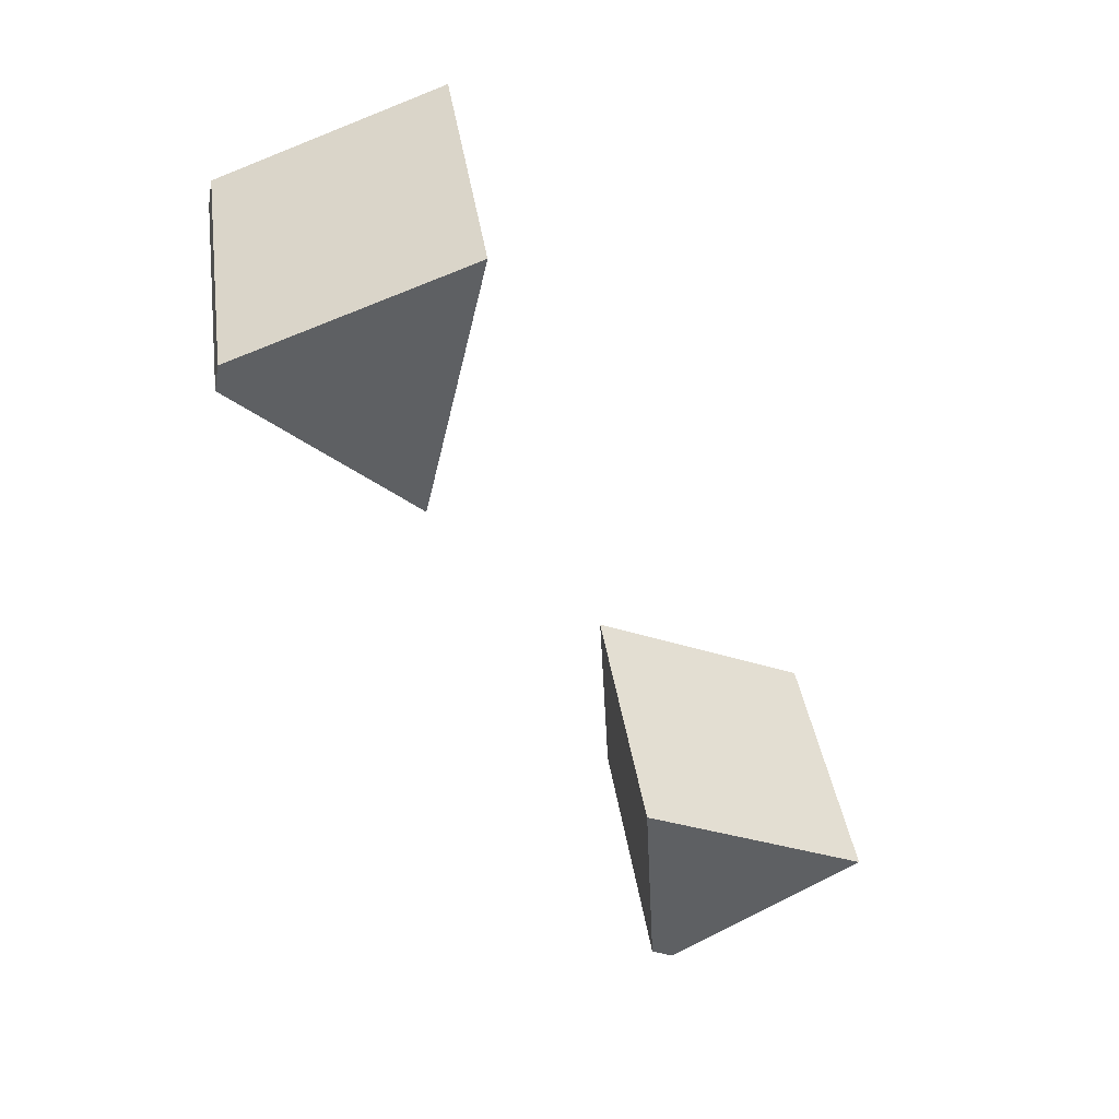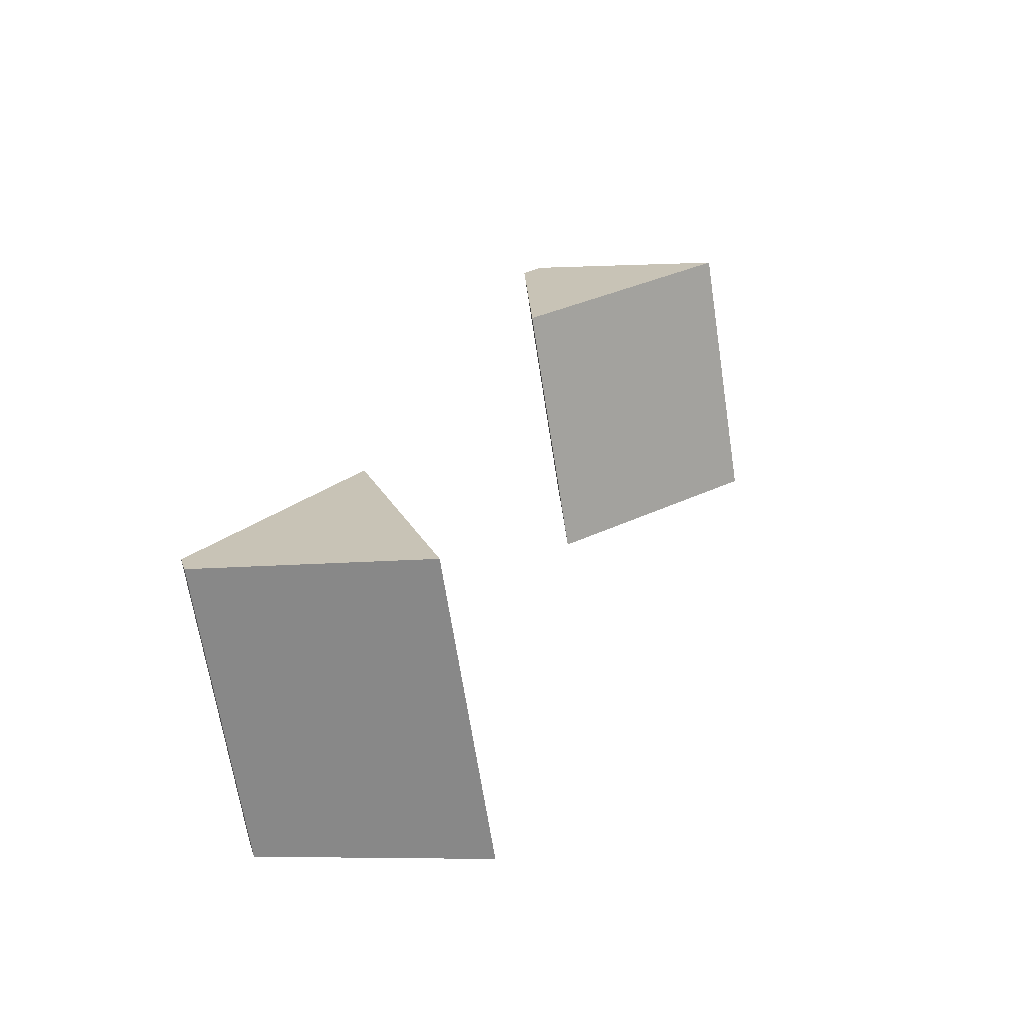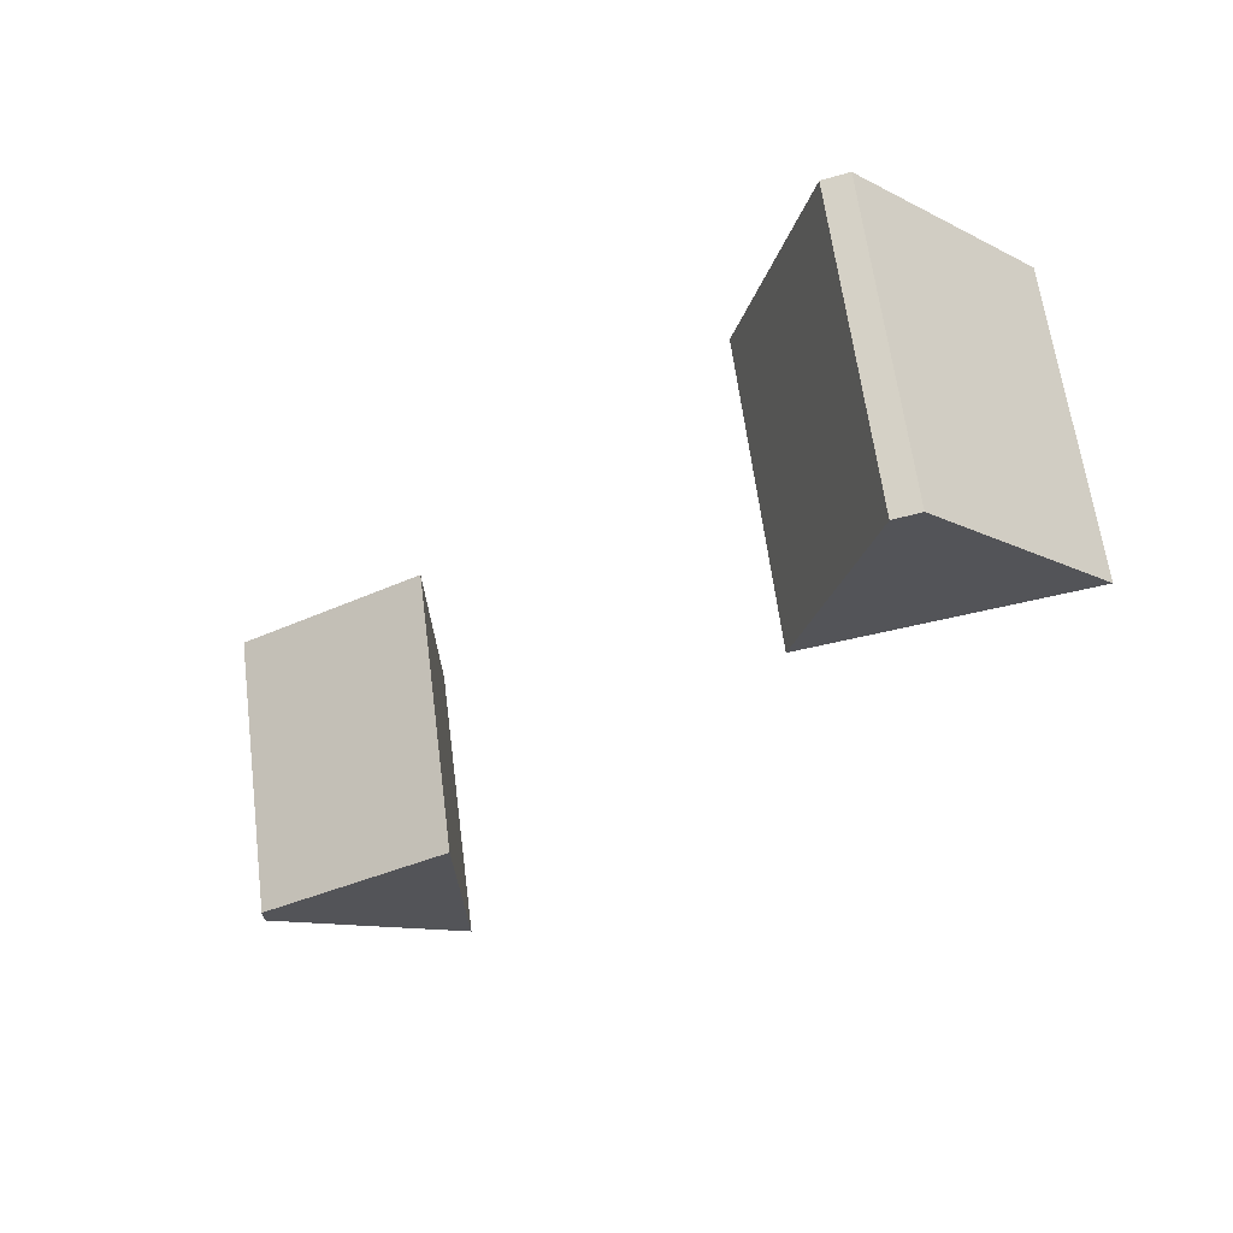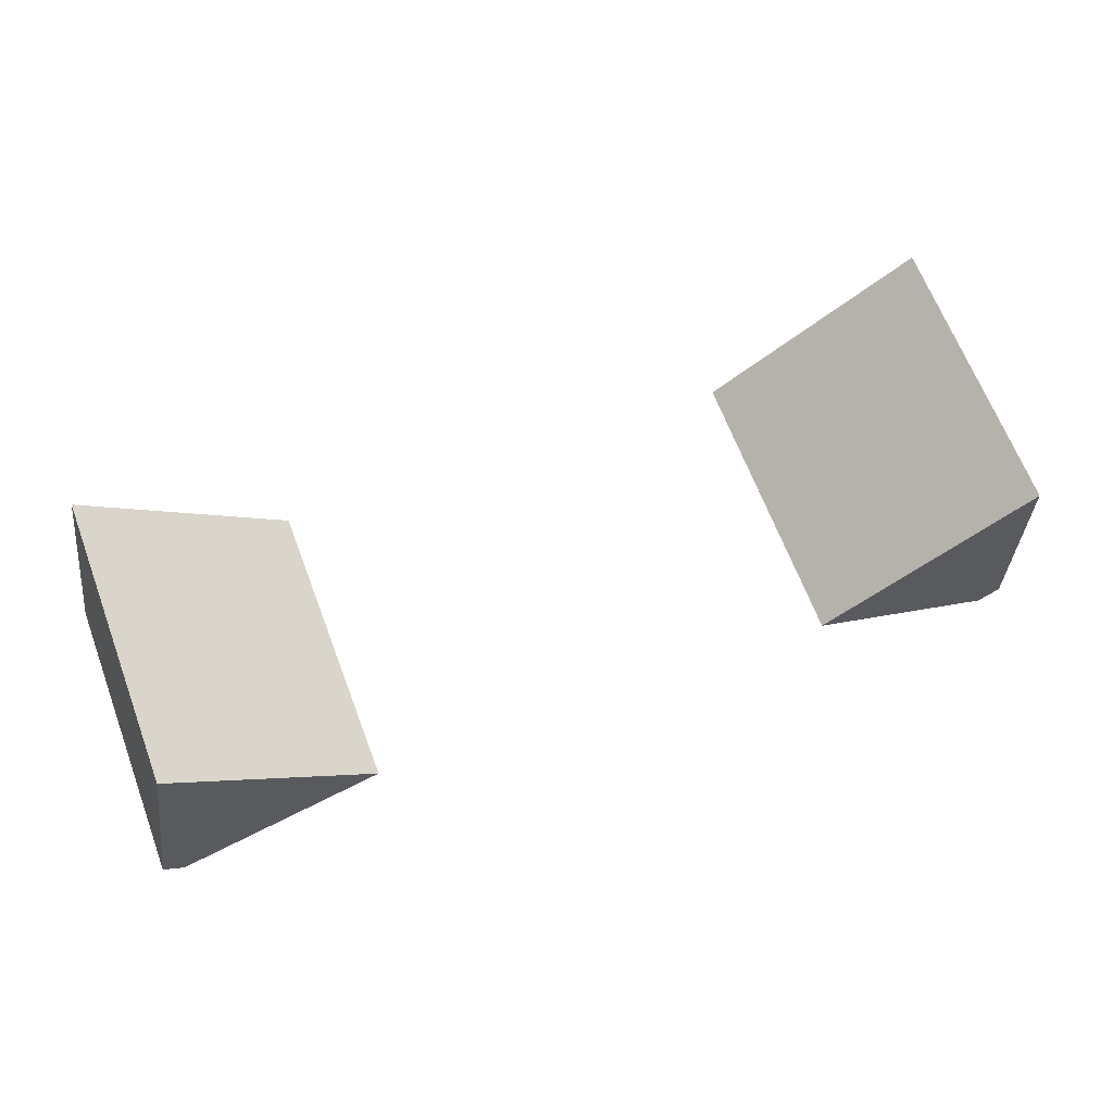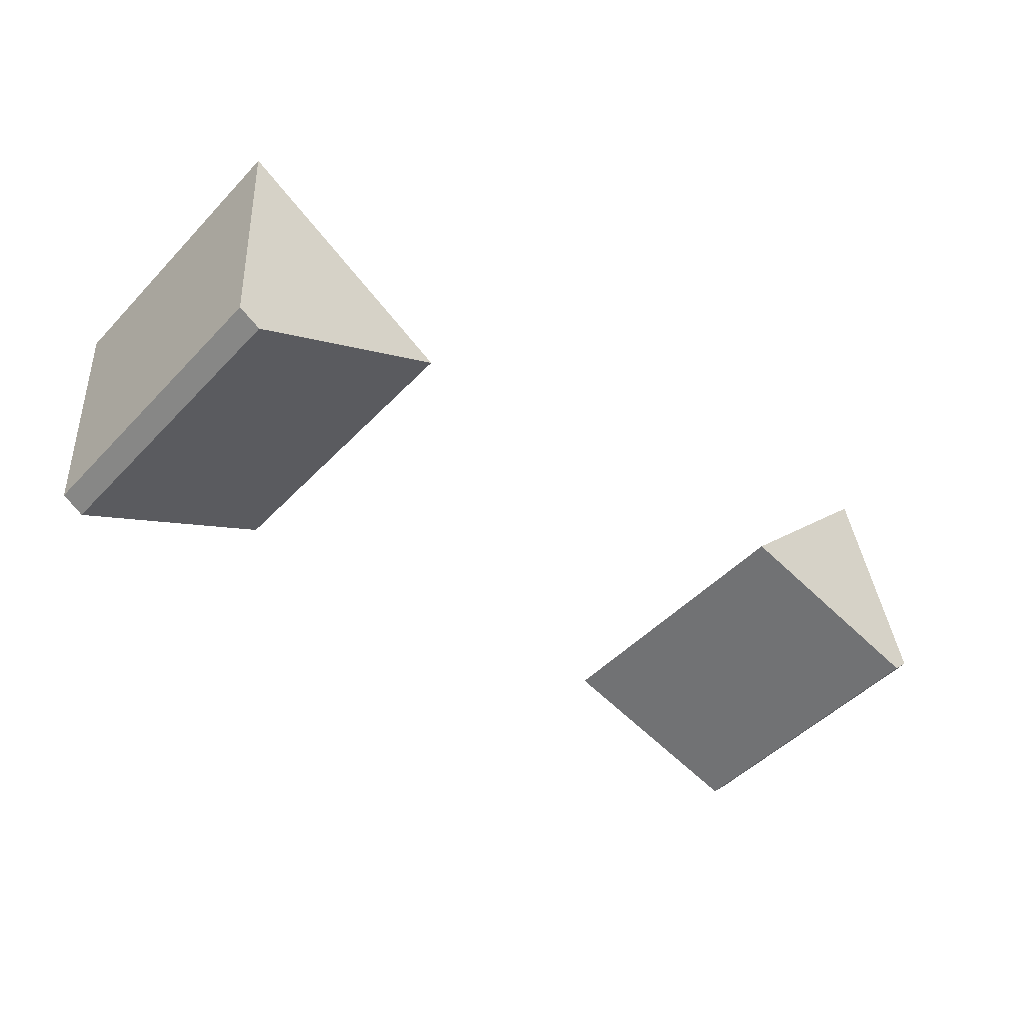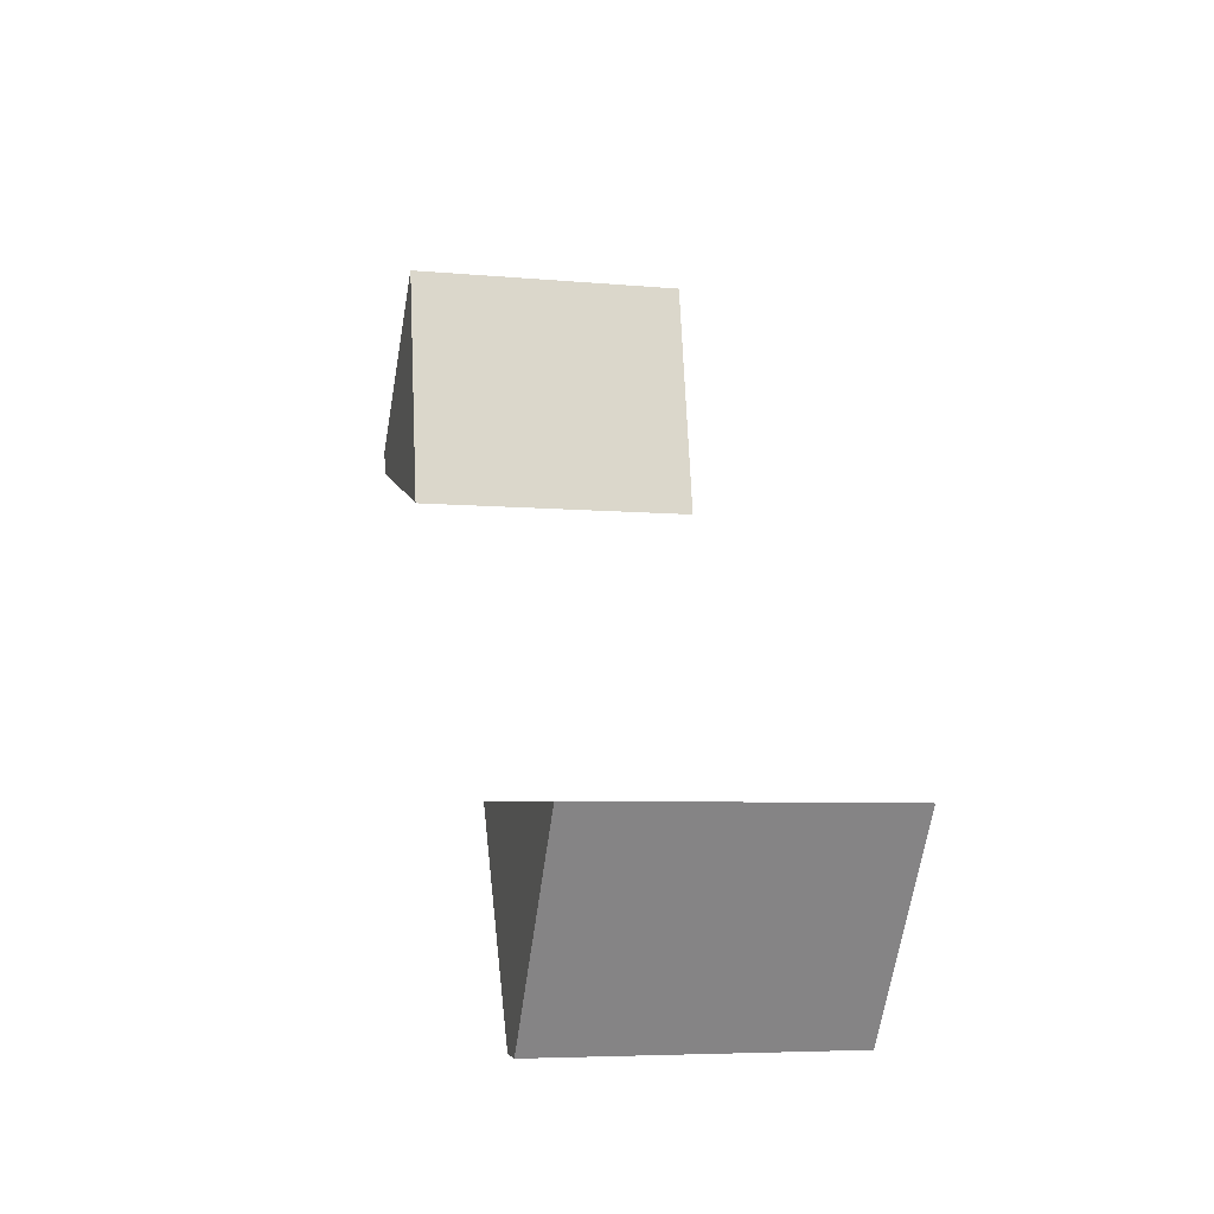
<metadata>
{"format":"obj","ext":"obj","renderer":"f3d","projection":"perspective","resolution":1024,"background":"white","views":[{"elev":-44.9,"azim":115.4,"up":"+Z"},{"elev":24.9,"azim":110.2,"up":"+Z"},{"elev":-30.6,"azim":52.5,"up":"+Z"},{"elev":55.3,"azim":-21.0,"up":"+Y"},{"elev":-35.3,"azim":138.4,"up":"+Y"},{"elev":34.6,"azim":-101.0,"up":"+Y"}]}
</metadata>
<code>
v -5.205 -10.82 2.946
v -9.586 -7.322 3.529
v -9.586 -6.273 -2.757
v -5.205 -9.772 -3.341
v -9.662 -12.64 2.642
v -10.1 -12.32 2.696
v -10.1 -11.27 -3.591
v -9.662 -11.59 -3.645
v 5.205 -10.82 2.946
v 9.586 -7.322 3.529
v 9.586 -6.273 -2.757
v 5.205 -9.772 -3.341
v 10.1 -12.32 2.696
v 9.662 -12.64 2.642
v 9.662 -11.59 -3.645
v 10.1 -11.27 -3.591
f 2 1 4 3
f 3 4 8 7
f 5 8 4 1
f 7 6 2 3
f 6 5 1 2
f 5 6 7 8
f 10 11 12 9
f 11 16 15 12
f 15 14 9 12
f 13 16 11 10
f 14 13 10 9
f 13 14 15 16

</code>
